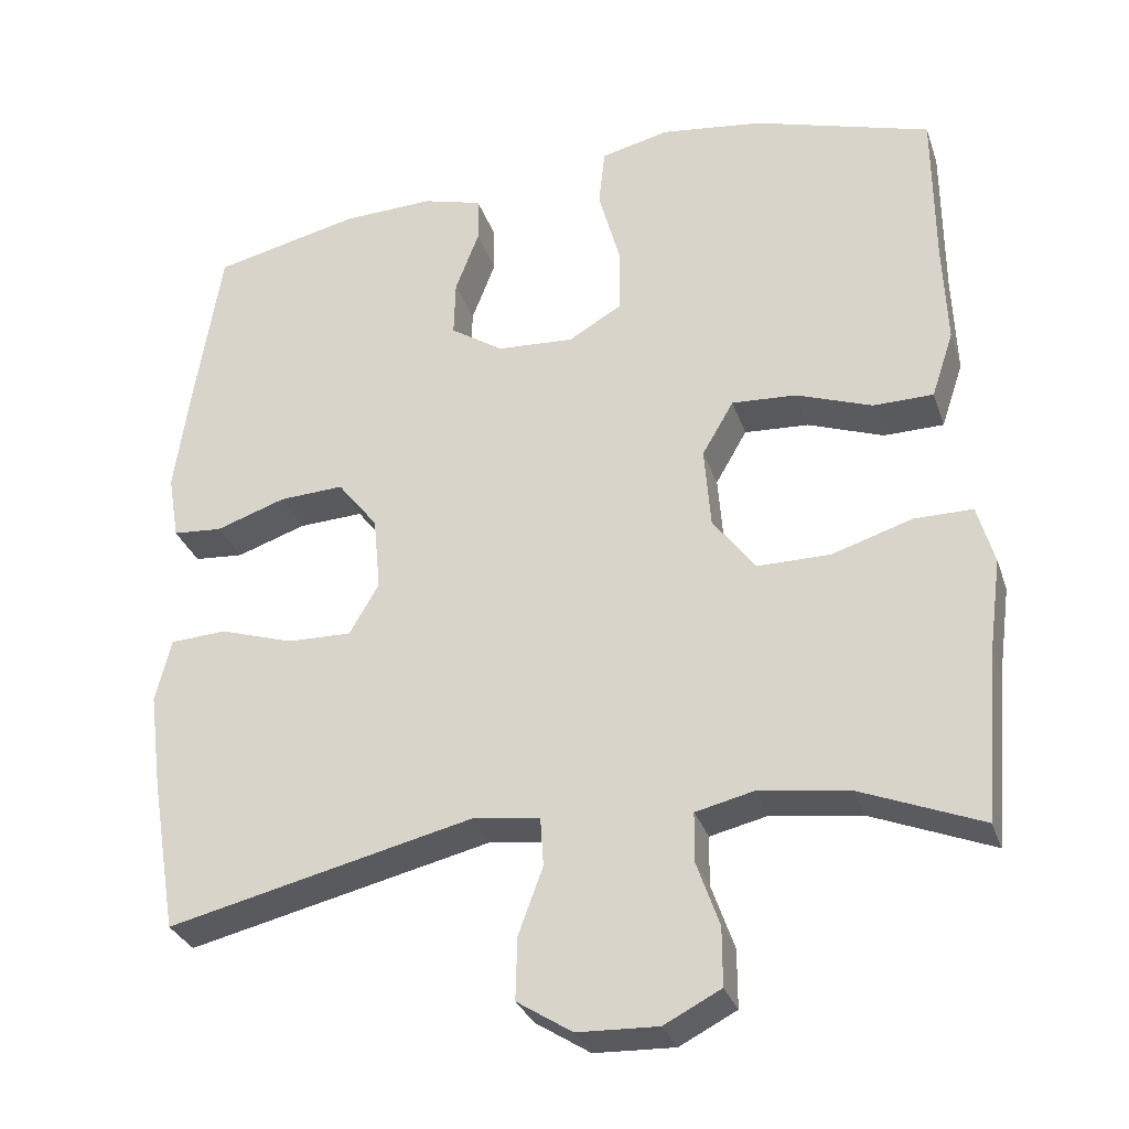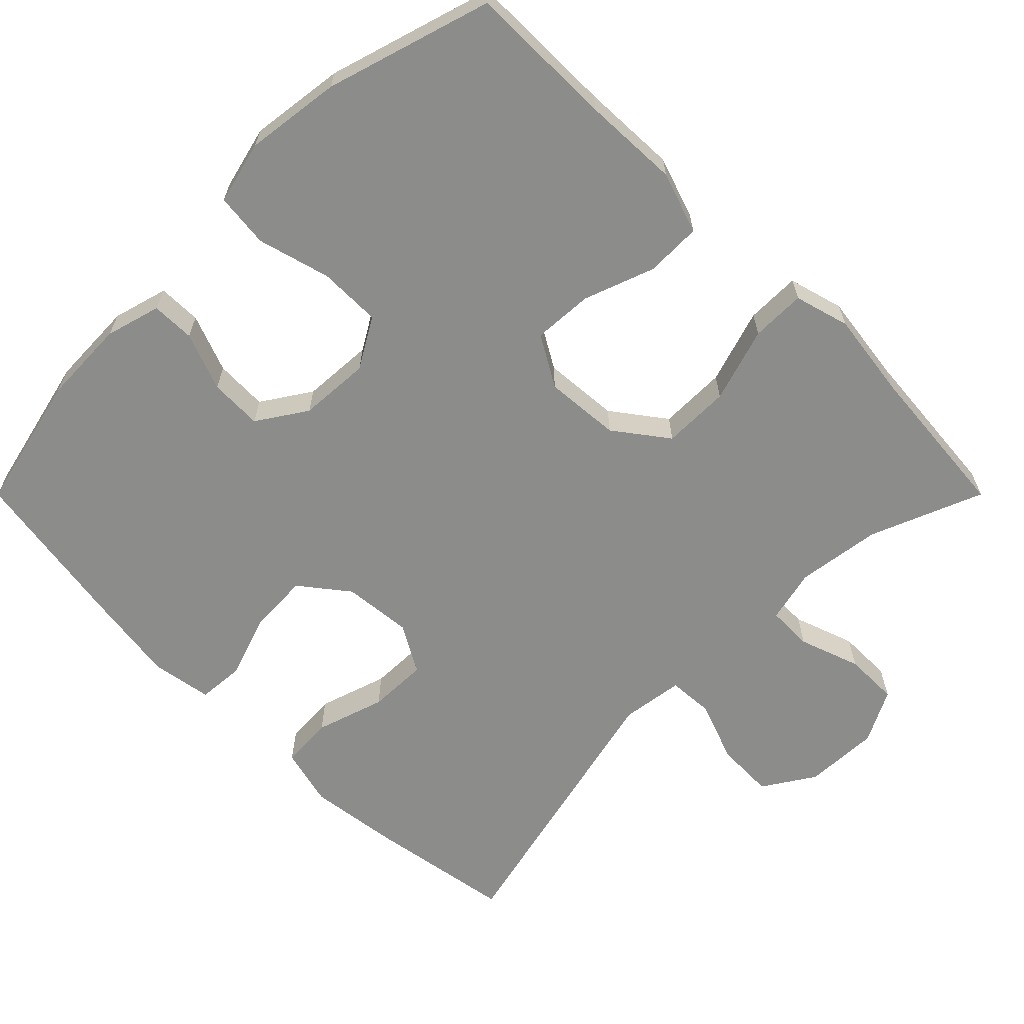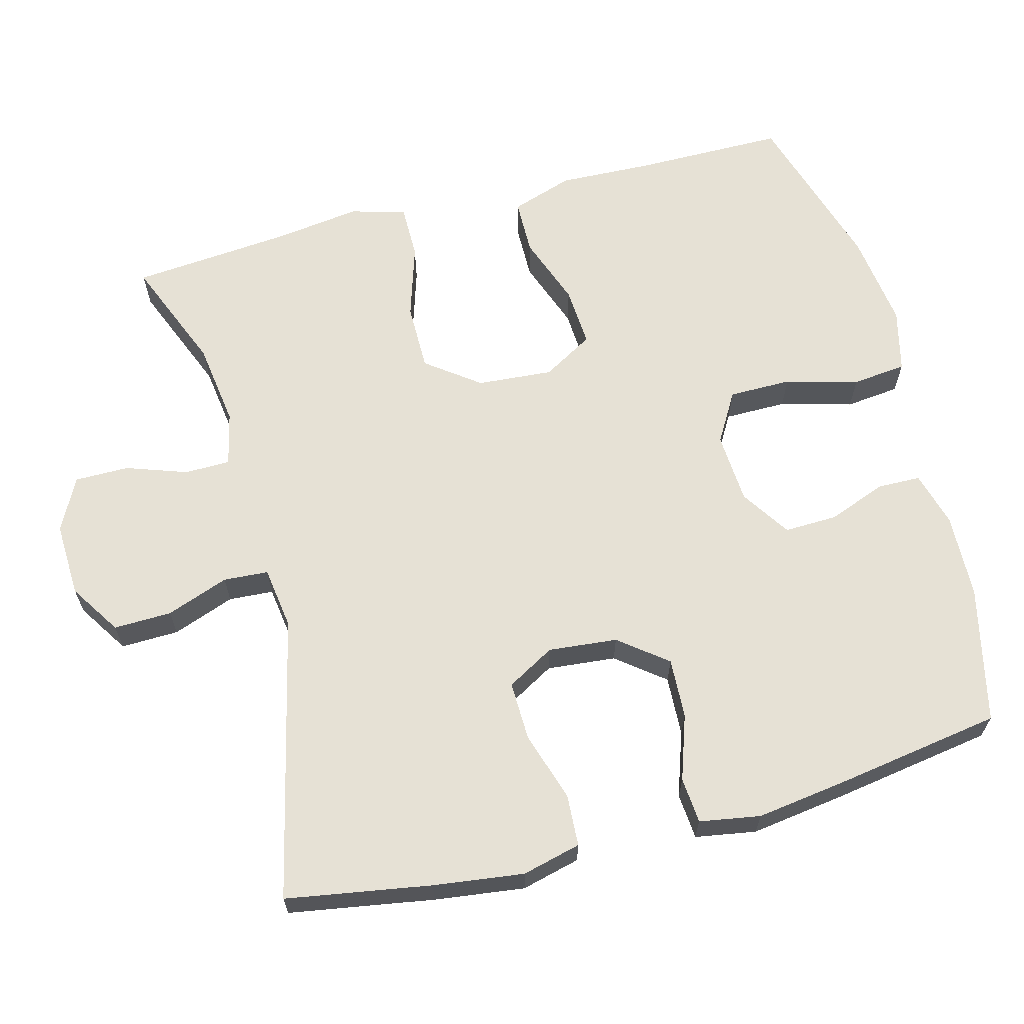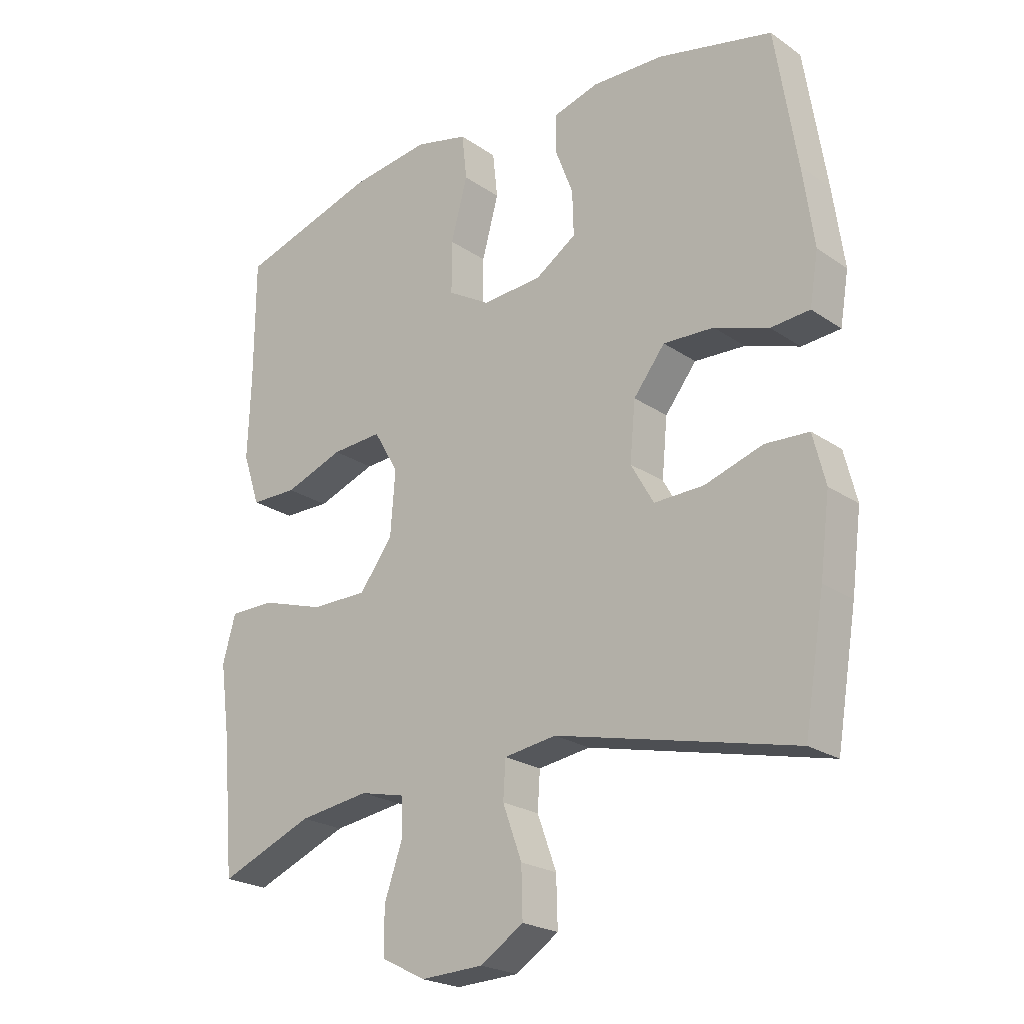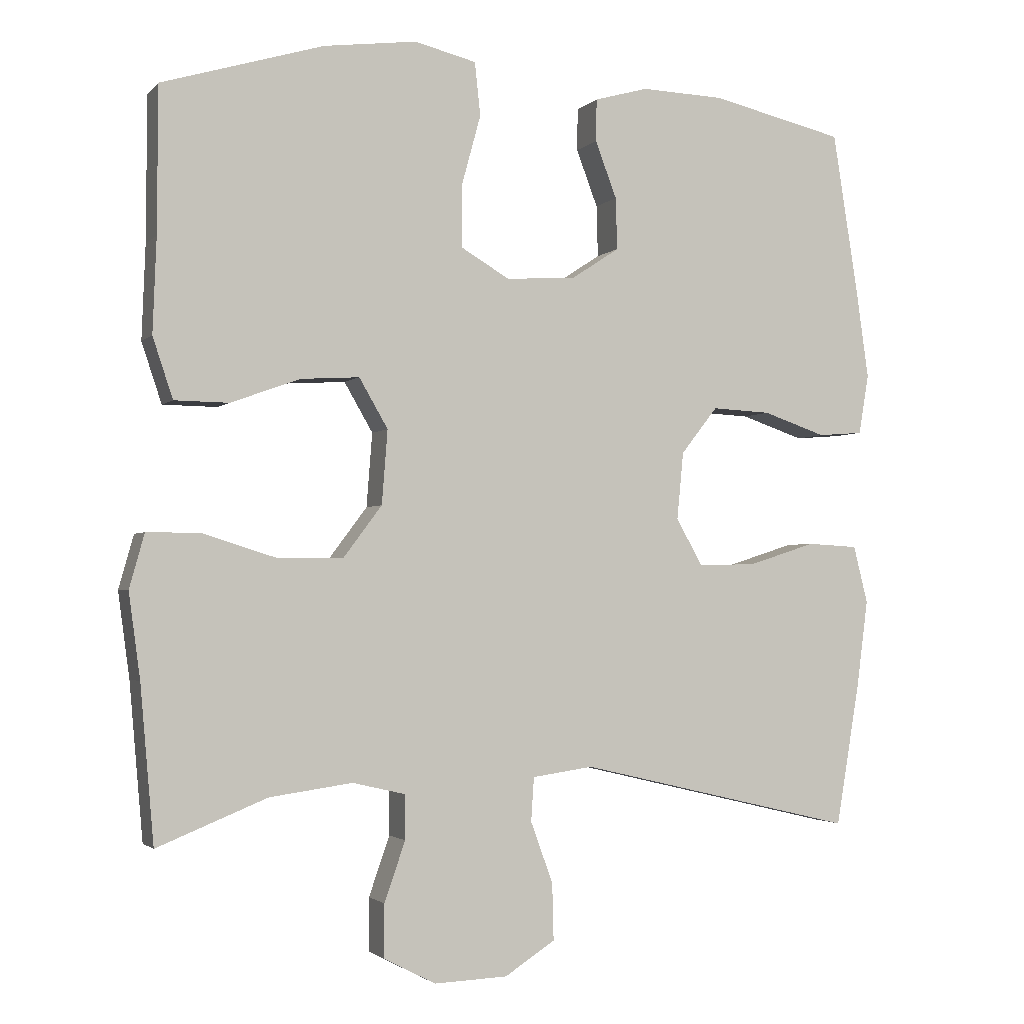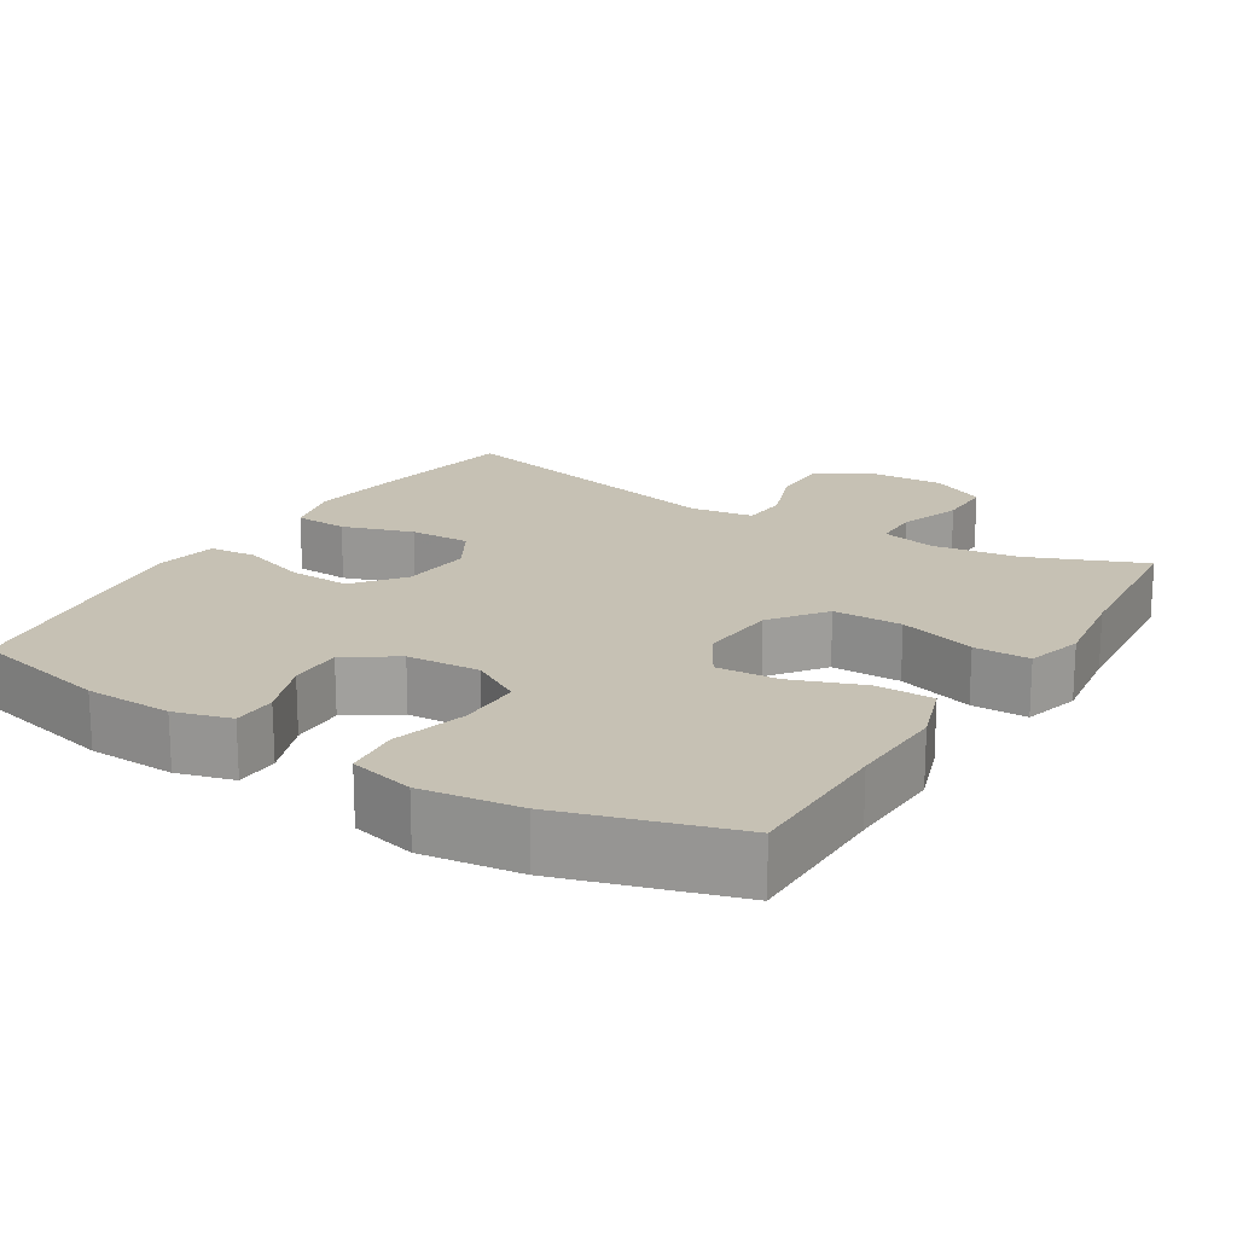
<metadata>
{"format":"obj","ext":"obj","renderer":"f3d","projection":"perspective","resolution":1024,"background":"white","views":[{"elev":-30.8,"azim":17.2,"up":"+Z"},{"elev":-64.1,"azim":45.0,"up":"+Y"},{"elev":64.4,"azim":-104.8,"up":"+Y"},{"elev":-22.7,"azim":-139.2,"up":"+Z"},{"elev":-2.3,"azim":159.3,"up":"+Z"},{"elev":18.6,"azim":31.7,"up":"+Y"}]}
</metadata>
<code>
v -0.5 0.07 -0.5
v -0.533 0.07 -0.303
v -0.549 0.07 -0.18
v -0.529 0.07 -0.1
v -0.458 0.07 -0.096
v -0.364 0.07 -0.126
v -0.283 0.07 -0.128
v -0.246 0.07 -0.063
v -0.255 0.07 0.031
v -0.306 0.07 0.096
v -0.388 0.07 0.092
v -0.476 0.07 0.062
v -0.539 0.07 0.067
v -0.553 0.07 0.15
v -0.535 0.07 0.278
v -0.5 0.07 0.5
v -0.314 0.07 0.543
v -0.198 0.07 0.547
v -0.123 0.07 0.526
v -0.122 0.07 0.467
v -0.152 0.07 0.388
v -0.154 0.07 0.316
v -0.087 0.07 0.272
v 0.01 0.07 0.266
v 0.078 0.07 0.306
v 0.078 0.07 0.391
v 0.051 0.07 0.49
v 0.059 0.07 0.564
v 0.145 0.07 0.585
v 0.275 0.07 0.568
v 0.5 0.07 0.5
v 0.501 0.07 0.298
v 0.506 0.07 0.167
v 0.478 0.07 0.083
v 0.402 0.07 0.082
v 0.306 0.07 0.117
v 0.224 0.07 0.122
v 0.184 0.07 0.053
v 0.192 0.07 -0.05
v 0.246 0.07 -0.122
v 0.338 0.07 -0.122
v 0.44 0.07 -0.09
v 0.514 0.07 -0.09
v 0.535 0.07 -0.165
v 0.519 0.07 -0.283
v 0.5 0.07 -0.5
v 0.347 0.07 -0.438
v 0.232 0.07 -0.422
v 0.159 0.07 -0.439
v 0.158 0.07 -0.501
v 0.187 0.07 -0.584
v 0.187 0.07 -0.658
v 0.115 0.07 -0.695
v 0.013 0.07 -0.691
v -0.057 0.07 -0.646
v -0.055 0.07 -0.567
v -0.024 0.07 -0.482
v -0.028 0.07 -0.421
v -0.113 0.07 -0.409
v -0.5 0 -0.5
v -0.533 0 -0.303
v -0.549 0 -0.18
v -0.529 0 -0.1
v -0.458 0 -0.096
v -0.364 0 -0.126
v -0.283 0 -0.128
v -0.246 0 -0.063
v -0.255 0 0.031
v -0.306 0 0.096
v -0.388 0 0.092
v -0.476 0 0.062
v -0.539 0 0.067
v -0.553 0 0.15
v -0.535 0 0.278
v -0.5 0 0.5
v -0.314 0 0.543
v -0.198 0 0.547
v -0.123 0 0.526
v -0.122 0 0.467
v -0.152 0 0.388
v -0.154 0 0.316
v -0.087 0 0.272
v 0.01 0 0.266
v 0.078 0 0.306
v 0.078 0 0.391
v 0.051 0 0.49
v 0.059 0 0.564
v 0.145 0 0.585
v 0.275 0 0.568
v 0.5 0 0.5
v 0.501 0 0.298
v 0.506 0 0.167
v 0.478 0 0.083
v 0.402 0 0.082
v 0.306 0 0.117
v 0.224 0 0.122
v 0.184 0 0.053
v 0.192 0 -0.05
v 0.246 0 -0.122
v 0.338 0 -0.122
v 0.44 0 -0.09
v 0.514 0 -0.09
v 0.535 0 -0.165
v 0.519 0 -0.283
v 0.5 0 -0.5
v 0.347 0 -0.438
v 0.232 0 -0.422
v 0.159 0 -0.439
v 0.158 0 -0.501
v 0.187 0 -0.584
v 0.187 0 -0.658
v 0.115 0 -0.695
v 0.013 0 -0.691
v -0.057 0 -0.646
v -0.055 0 -0.567
v -0.024 0 -0.482
v -0.028 0 -0.421
v -0.113 0 -0.409
f 55 56 57
f 54 55 57
f 53 54 57
f 52 53 57
f 51 52 57
f 50 51 57
f 49 50 57 58
f 48 49 58 59
f 45 46 47
f 45 47 48
f 44 45 48
f 43 44 48
f 42 43 48
f 41 42 48
f 40 41 48 59
f 34 35 36
f 33 34 36
f 32 33 36
f 32 36 37
f 31 32 37
f 30 31 37
f 29 30 37
f 28 29 37
f 27 28 37
f 26 27 37
f 25 26 37 38
f 19 20 21
f 18 19 21
f 17 18 21
f 16 17 21
f 15 16 21
f 14 15 21
f 13 14 21
f 12 13 21
f 11 12 21
f 10 11 21 22
f 9 10 22 23
f 4 5 6
f 3 4 6
f 2 3 6
f 1 2 6
f 59 1 6
f 59 6 7
f 59 7 8
f 40 59 8
f 39 40 8
f 39 8 9
f 38 39 9
f 25 38 9
f 24 25 9
f 9 23 24
f 116 115 114
f 116 114 113
f 116 113 112
f 116 112 111
f 116 111 110
f 116 110 109
f 117 116 109 108
f 118 117 108 107
f 106 105 104
f 107 106 104
f 107 104 103
f 107 103 102
f 107 102 101
f 107 101 100
f 118 107 100 99
f 95 94 93
f 95 93 92
f 95 92 91
f 96 95 91
f 96 91 90
f 96 90 89
f 96 89 88
f 96 88 87
f 96 87 86
f 96 86 85
f 97 96 85 84
f 80 79 78
f 80 78 77
f 80 77 76
f 80 76 75
f 80 75 74
f 80 74 73
f 80 73 72
f 80 72 71
f 80 71 70
f 81 80 70 69
f 82 81 69 68
f 65 64 63
f 65 63 62
f 65 62 61
f 65 61 60
f 65 60 118
f 66 65 118
f 67 66 118
f 67 118 99
f 67 99 98
f 68 67 98
f 68 98 97
f 68 97 84
f 68 84 83
f 83 82 68
f 1 60 61 2
f 2 61 62 3
f 3 62 63 4
f 4 63 64 5
f 5 64 65 6
f 6 65 66 7
f 7 66 67 8
f 8 67 68 9
f 9 68 69 10
f 10 69 70 11
f 11 70 71 12
f 12 71 72 13
f 13 72 73 14
f 14 73 74 15
f 15 74 75 16
f 16 75 76 17
f 17 76 77 18
f 18 77 78 19
f 19 78 79 20
f 20 79 80 21
f 21 80 81 22
f 22 81 82 23
f 23 82 83 24
f 24 83 84 25
f 25 84 85 26
f 26 85 86 27
f 27 86 87 28
f 28 87 88 29
f 29 88 89 30
f 30 89 90 31
f 31 90 91 32
f 32 91 92 33
f 33 92 93 34
f 34 93 94 35
f 35 94 95 36
f 36 95 96 37
f 37 96 97 38
f 38 97 98 39
f 39 98 99 40
f 40 99 100 41
f 41 100 101 42
f 42 101 102 43
f 43 102 103 44
f 44 103 104 45
f 45 104 105 46
f 46 105 106 47
f 47 106 107 48
f 48 107 108 49
f 49 108 109 50
f 50 109 110 51
f 51 110 111 52
f 52 111 112 53
f 53 112 113 54
f 54 113 114 55
f 55 114 115 56
f 56 115 116 57
f 57 116 117 58
f 58 117 118 59
f 59 118 60 1

</code>
